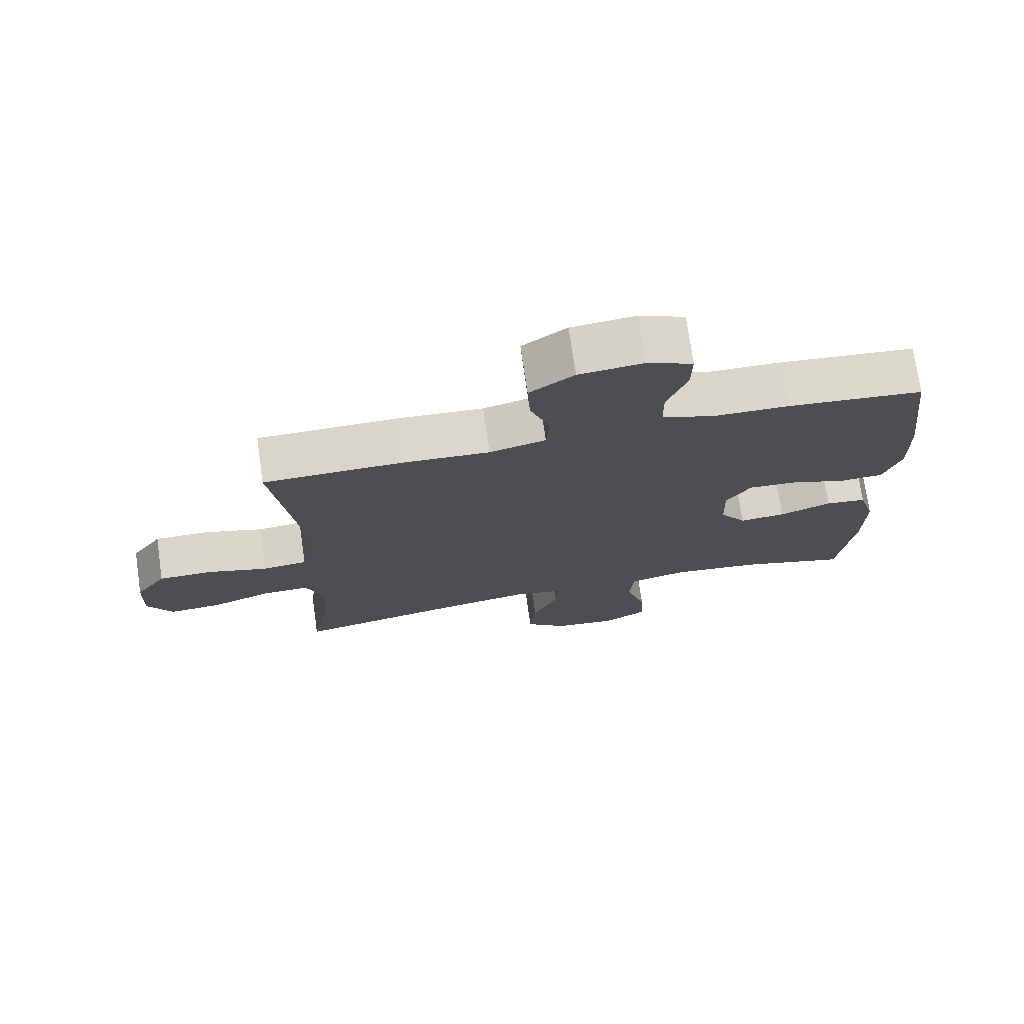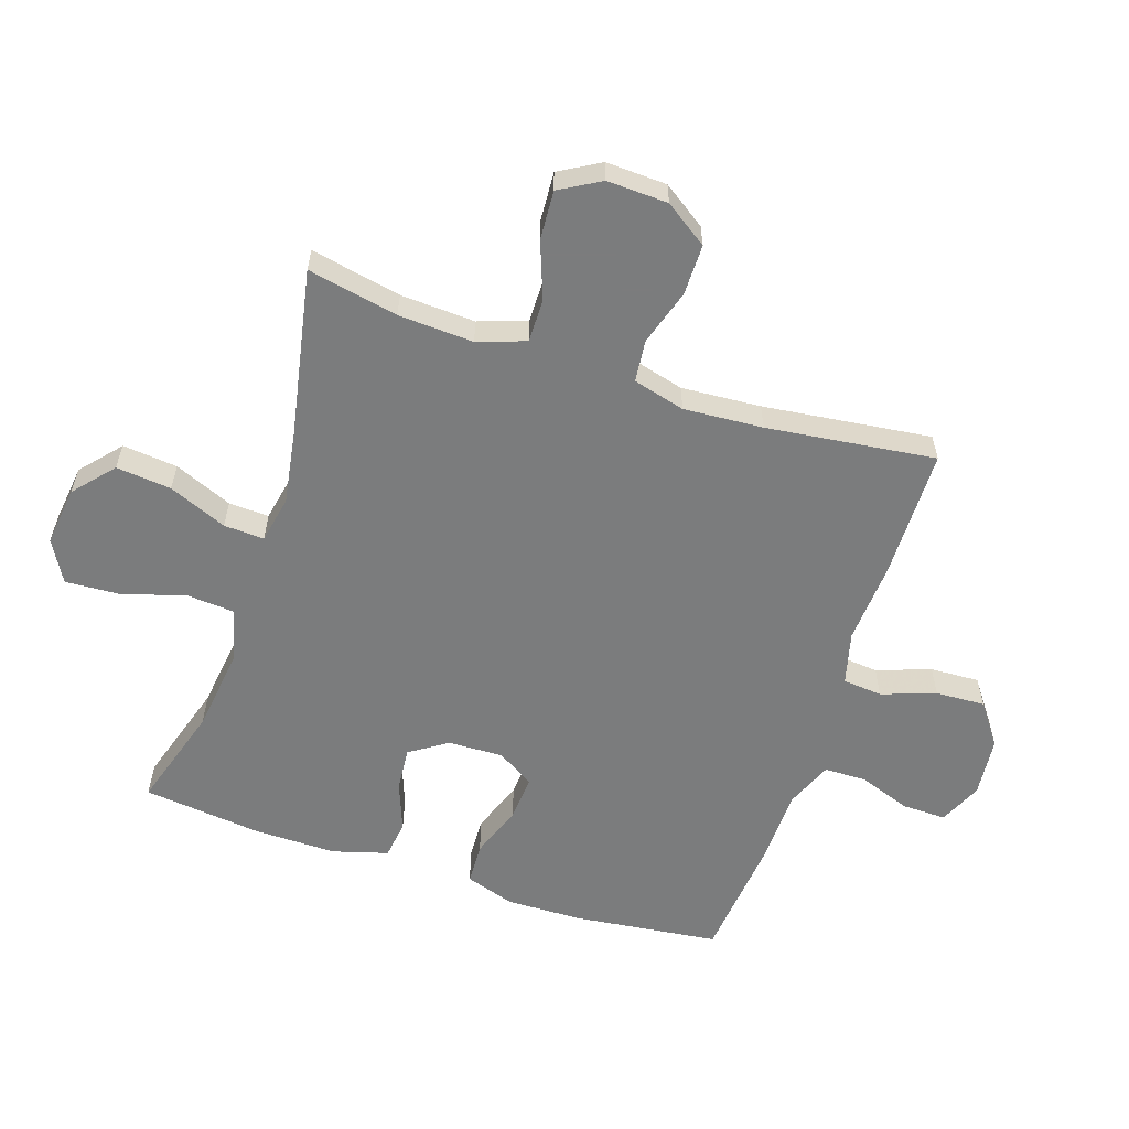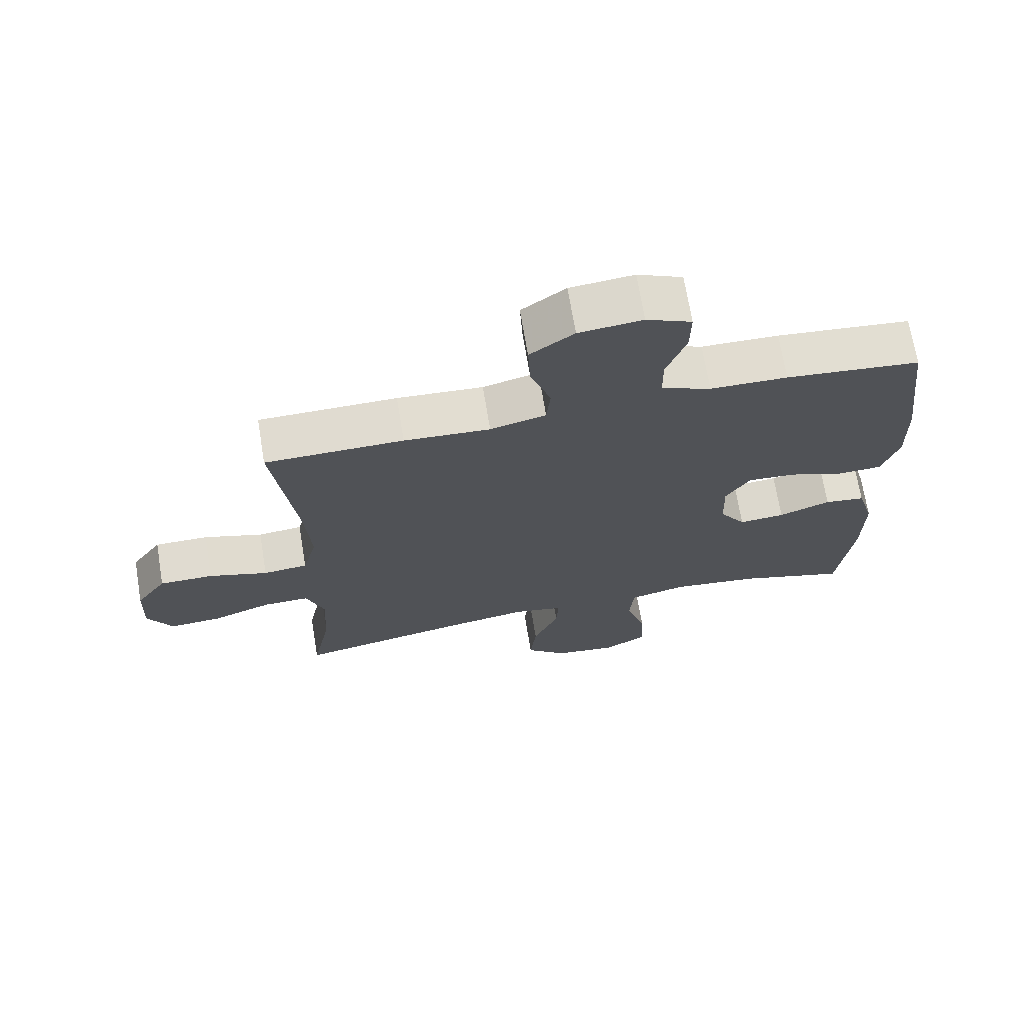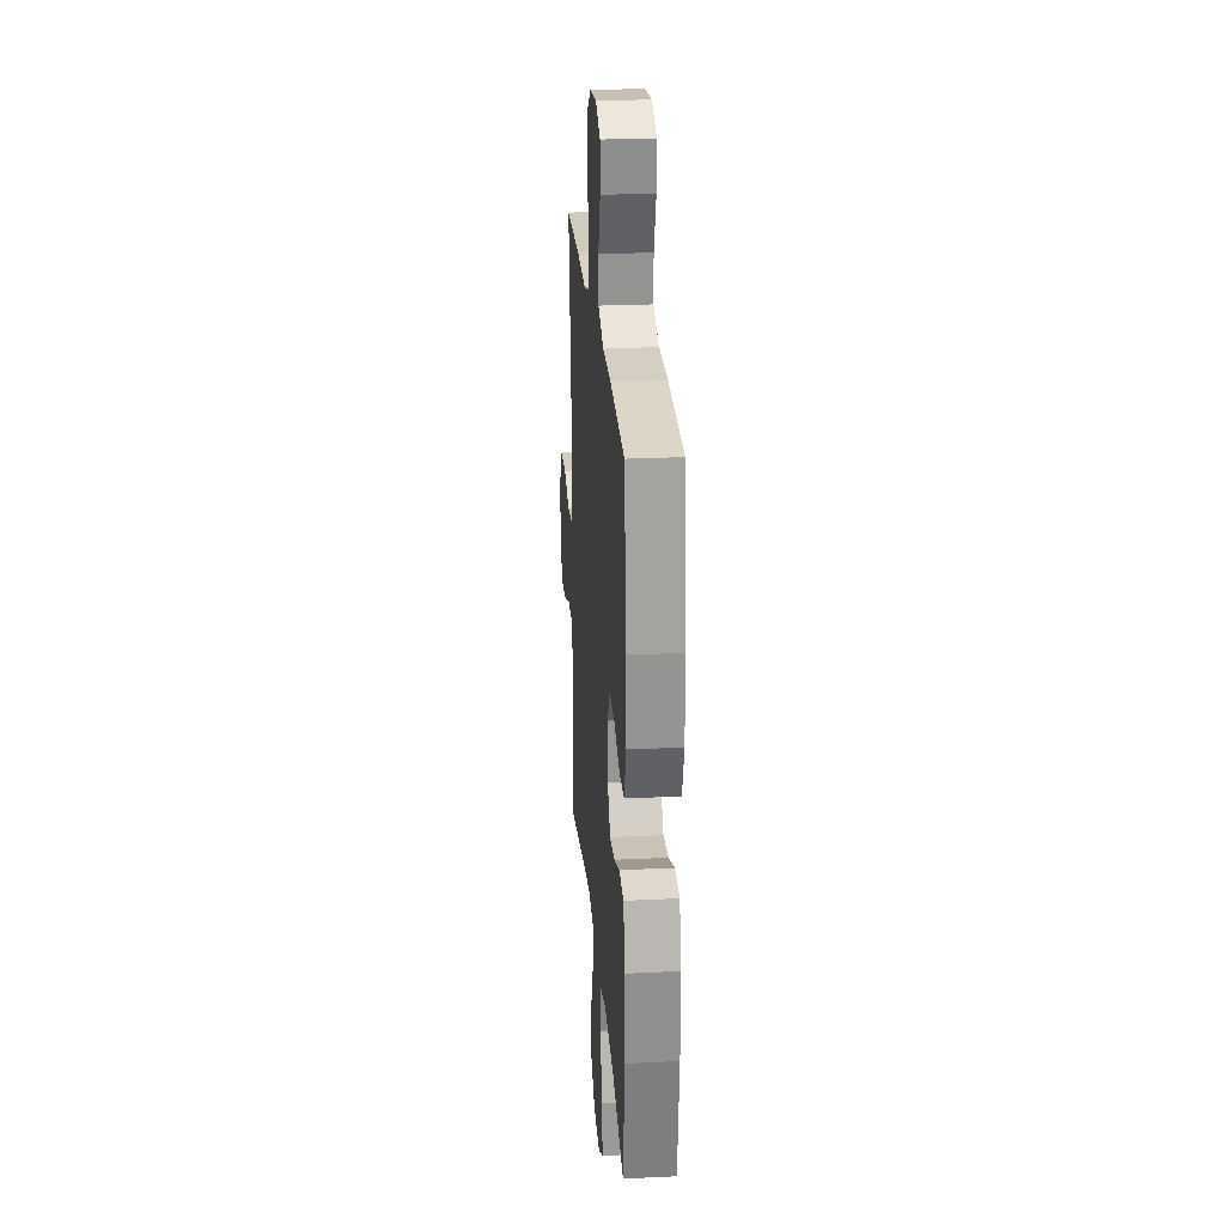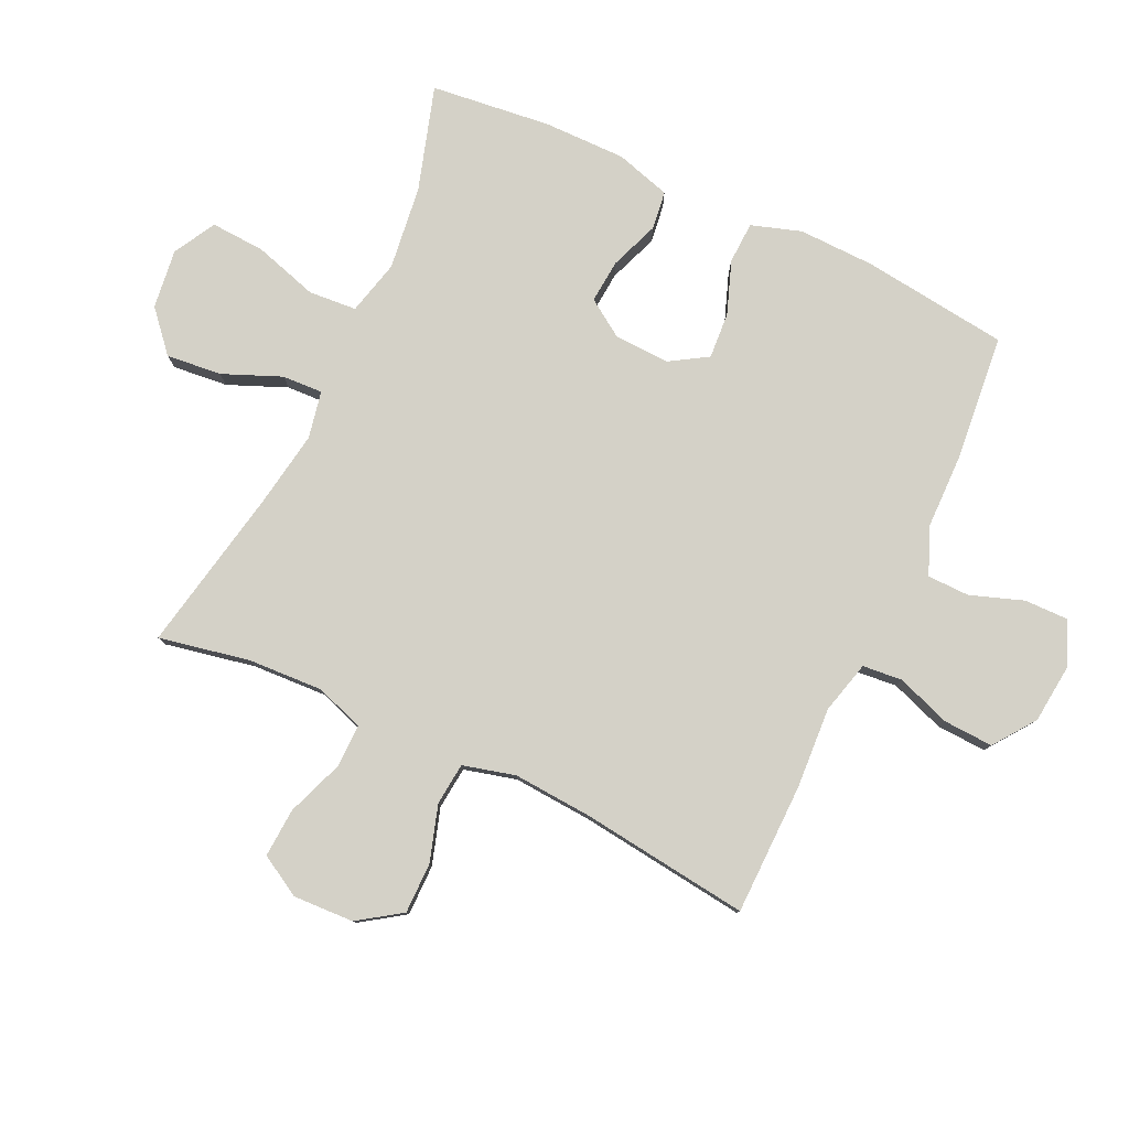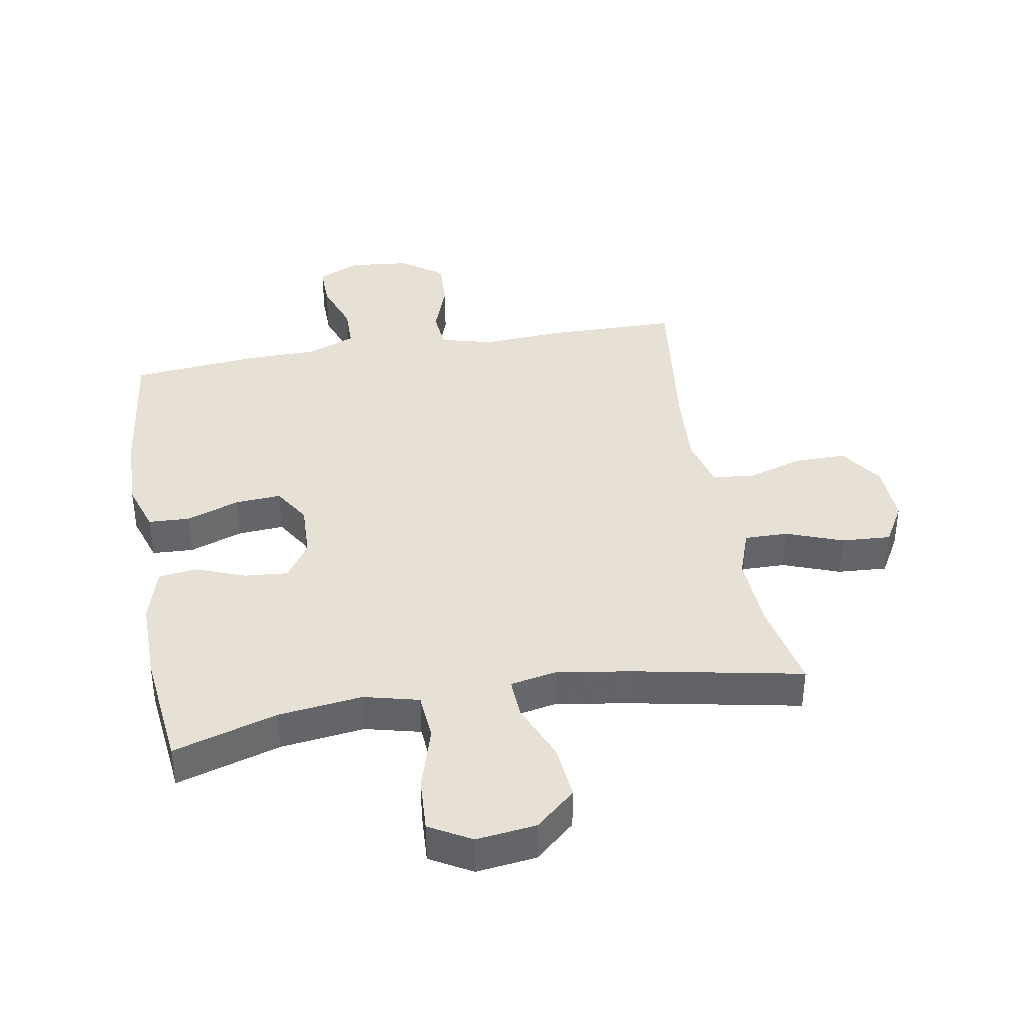
<metadata>
{"format":"obj","ext":"obj","renderer":"f3d","projection":"perspective","resolution":1024,"background":"white","views":[{"elev":74.2,"azim":-8.2,"up":"+Z"},{"elev":-58.7,"azim":-108.4,"up":"+Y"},{"elev":69.8,"azim":-9.4,"up":"+Z"},{"elev":24.5,"azim":85.5,"up":"+Z"},{"elev":79.8,"azim":-64.9,"up":"+Y"},{"elev":39.0,"azim":170.1,"up":"+Y"}]}
</metadata>
<code>
v -0.5 0.07 -0.5
v -0.471 0.07 -0.354
v -0.465 0.07 -0.233
v -0.492 0.07 -0.156
v -0.562 0.07 -0.157
v -0.653 0.07 -0.191
v -0.732 0.07 -0.196
v -0.77 0.07 -0.13
v -0.766 0.07 -0.032
v -0.719 0.07 0.037
v -0.637 0.07 0.037
v -0.547 0.07 0.009
v -0.479 0.07 0.016
v -0.457 0.07 0.1
v -0.466 0.07 0.228
v -0.5 0.07 0.5
v -0.289 0.07 0.503
v -0.158 0.07 0.495
v -0.073 0.07 0.517
v -0.067 0.07 0.581
v -0.098 0.07 0.668
v -0.102 0.07 0.748
v -0.035 0.07 0.797
v 0.062 0.07 0.807
v 0.131 0.07 0.776
v 0.13 0.07 0.706
v 0.1 0.07 0.621
v 0.101 0.07 0.553
v 0.177 0.07 0.522
v 0.295 0.07 0.52
v 0.5 0.07 0.5
v 0.529 0.07 0.265
v 0.532 0.07 0.142
v 0.506 0.07 0.062
v 0.439 0.07 0.059
v 0.354 0.07 0.09
v 0.28 0.07 0.095
v 0.243 0.07 0.035
v 0.246 0.07 -0.054
v 0.286 0.07 -0.114
v 0.356 0.07 -0.108
v 0.435 0.07 -0.078
v 0.497 0.07 -0.086
v 0.523 0.07 -0.175
v 0.522 0.07 -0.308
v 0.5 0.07 -0.5
v 0.333 0.07 -0.449
v 0.198 0.07 -0.432
v 0.11 0.07 -0.454
v 0.104 0.07 -0.531
v 0.135 0.07 -0.634
v 0.14 0.07 -0.721
v 0.073 0.07 -0.759
v -0.023 0.07 -0.747
v -0.087 0.07 -0.691
v -0.078 0.07 -0.602
v -0.039 0.07 -0.508
v -0.036 0.07 -0.443
v -0.112 0.07 -0.428
v -0.235 0.07 -0.448
v -0.5 0 -0.5
v -0.471 0 -0.354
v -0.465 0 -0.233
v -0.492 0 -0.156
v -0.562 0 -0.157
v -0.653 0 -0.191
v -0.732 0 -0.196
v -0.77 0 -0.13
v -0.766 0 -0.032
v -0.719 0 0.037
v -0.637 0 0.037
v -0.547 0 0.009
v -0.479 0 0.016
v -0.457 0 0.1
v -0.466 0 0.228
v -0.5 0 0.5
v -0.289 0 0.503
v -0.158 0 0.495
v -0.073 0 0.517
v -0.067 0 0.581
v -0.098 0 0.668
v -0.102 0 0.748
v -0.035 0 0.797
v 0.062 0 0.807
v 0.131 0 0.776
v 0.13 0 0.706
v 0.1 0 0.621
v 0.101 0 0.553
v 0.177 0 0.522
v 0.295 0 0.52
v 0.5 0 0.5
v 0.529 0 0.265
v 0.532 0 0.142
v 0.506 0 0.062
v 0.439 0 0.059
v 0.354 0 0.09
v 0.28 0 0.095
v 0.243 0 0.035
v 0.246 0 -0.054
v 0.286 0 -0.114
v 0.356 0 -0.108
v 0.435 0 -0.078
v 0.497 0 -0.086
v 0.523 0 -0.175
v 0.522 0 -0.308
v 0.5 0 -0.5
v 0.333 0 -0.449
v 0.198 0 -0.432
v 0.11 0 -0.454
v 0.104 0 -0.531
v 0.135 0 -0.634
v 0.14 0 -0.721
v 0.073 0 -0.759
v -0.023 0 -0.747
v -0.087 0 -0.691
v -0.078 0 -0.602
v -0.039 0 -0.508
v -0.036 0 -0.443
v -0.112 0 -0.428
v -0.235 0 -0.448
f 54 55 56 57
f 54 57 58
f 53 54 58
f 50 51 52 53
f 49 50 53 58
f 48 49 58 59
f 44 45 46 47
f 44 47 48
f 41 42 43 44
f 40 41 44 48
f 39 40 48 59
f 33 34 35 36
f 33 36 37
f 32 33 37
f 29 30 31 32
f 28 29 32 37
f 24 25 26 27
f 24 27 28
f 23 24 28
f 20 21 22 23
f 19 20 23 28
f 18 19 28 37
f 15 16 17 18
f 14 15 18 37
f 9 10 11 12
f 9 12 13
f 8 9 13
f 5 6 7 8
f 4 5 8 13
f 3 4 13 14
f 60 1 2
f 60 2 3
f 38 39 59 60
f 37 38 60
f 3 14 37 60
f 117 116 115 114
f 118 117 114
f 118 114 113
f 113 112 111 110
f 118 113 110 109
f 119 118 109 108
f 107 106 105 104
f 108 107 104
f 104 103 102 101
f 108 104 101 100
f 119 108 100 99
f 96 95 94 93
f 97 96 93
f 97 93 92
f 92 91 90 89
f 97 92 89 88
f 87 86 85 84
f 88 87 84
f 88 84 83
f 83 82 81 80
f 88 83 80 79
f 97 88 79 78
f 78 77 76 75
f 97 78 75 74
f 72 71 70 69
f 73 72 69
f 73 69 68
f 68 67 66 65
f 73 68 65 64
f 74 73 64 63
f 62 61 120
f 63 62 120
f 120 119 99 98
f 120 98 97
f 120 97 74 63
f 1 61 62 2
f 2 62 63 3
f 3 63 64 4
f 4 64 65 5
f 5 65 66 6
f 6 66 67 7
f 7 67 68 8
f 8 68 69 9
f 9 69 70 10
f 10 70 71 11
f 11 71 72 12
f 12 72 73 13
f 13 73 74 14
f 14 74 75 15
f 15 75 76 16
f 16 76 77 17
f 17 77 78 18
f 18 78 79 19
f 19 79 80 20
f 20 80 81 21
f 21 81 82 22
f 22 82 83 23
f 23 83 84 24
f 24 84 85 25
f 25 85 86 26
f 26 86 87 27
f 27 87 88 28
f 28 88 89 29
f 29 89 90 30
f 30 90 91 31
f 31 91 92 32
f 32 92 93 33
f 33 93 94 34
f 34 94 95 35
f 35 95 96 36
f 36 96 97 37
f 37 97 98 38
f 38 98 99 39
f 39 99 100 40
f 40 100 101 41
f 41 101 102 42
f 42 102 103 43
f 43 103 104 44
f 44 104 105 45
f 45 105 106 46
f 46 106 107 47
f 47 107 108 48
f 48 108 109 49
f 49 109 110 50
f 50 110 111 51
f 51 111 112 52
f 52 112 113 53
f 53 113 114 54
f 54 114 115 55
f 55 115 116 56
f 56 116 117 57
f 57 117 118 58
f 58 118 119 59
f 59 119 120 60
f 60 120 61 1

</code>
